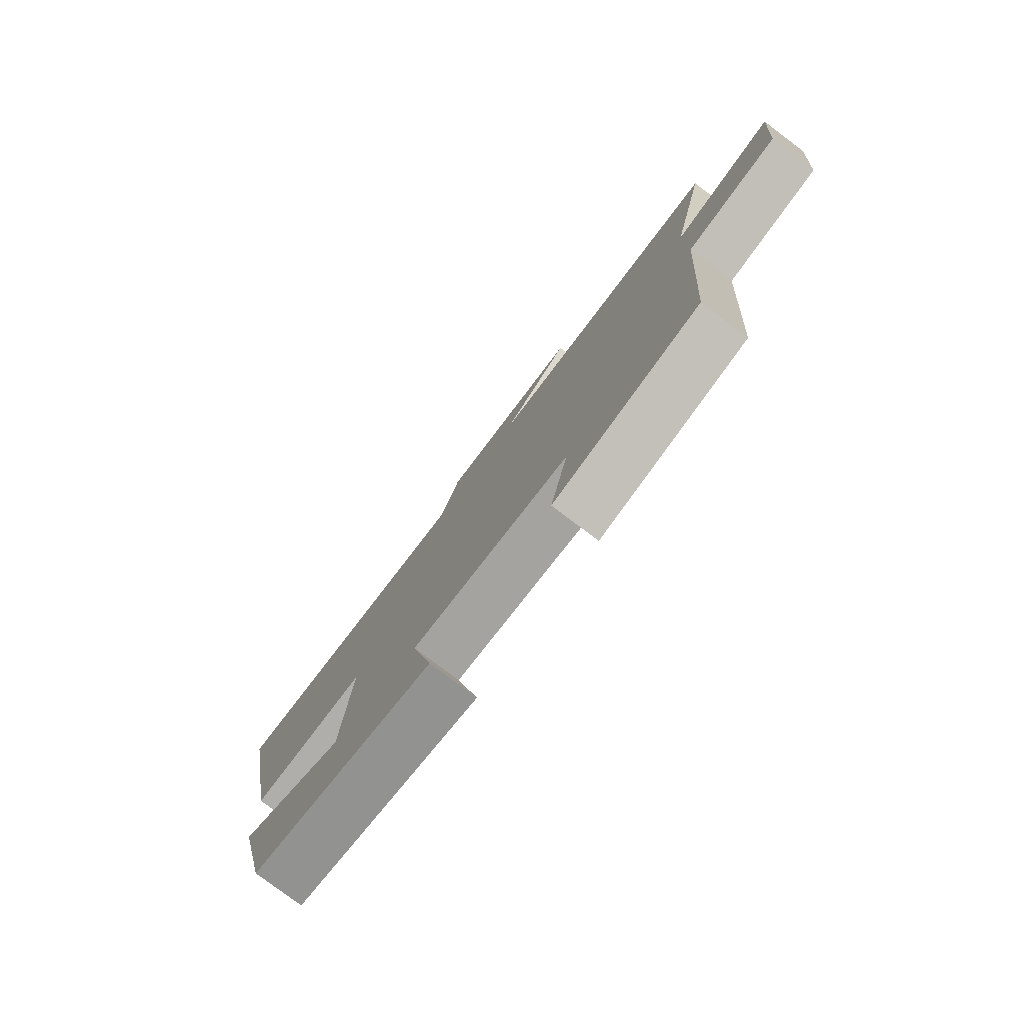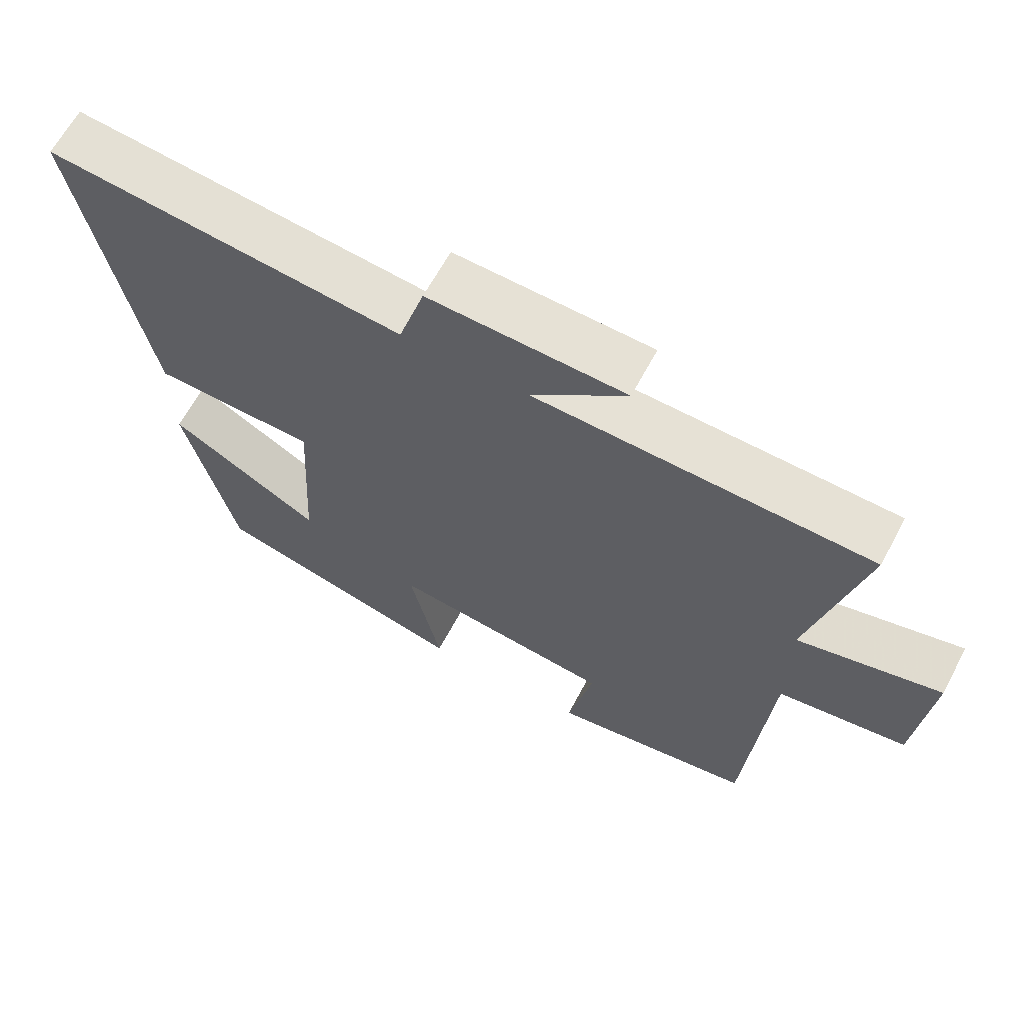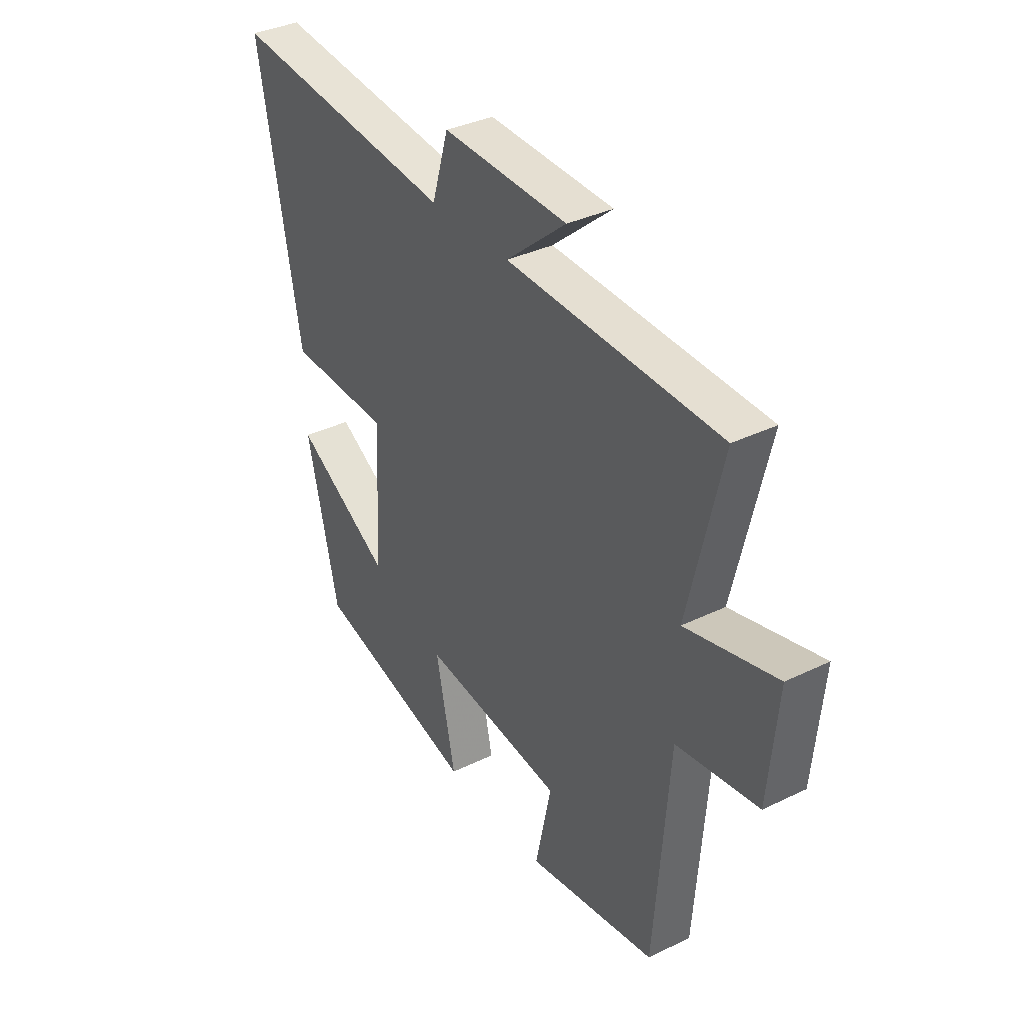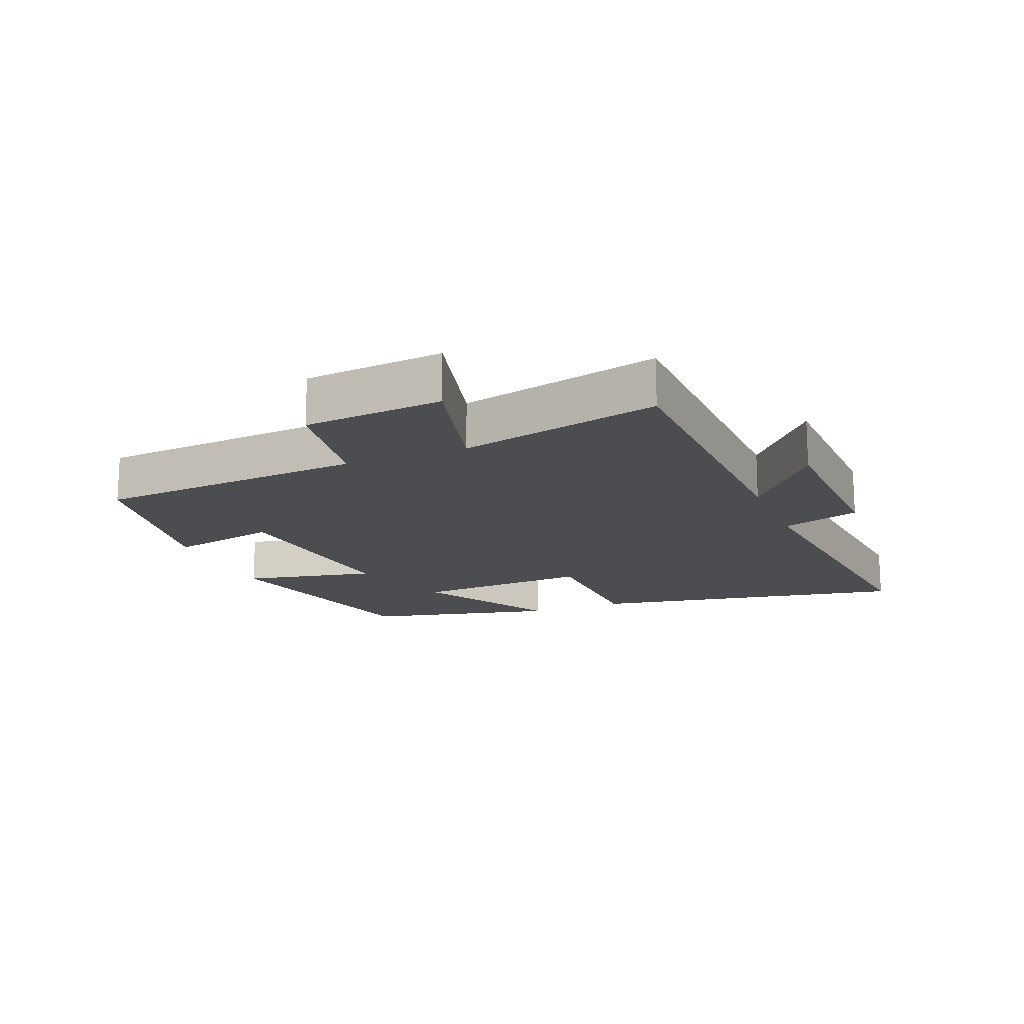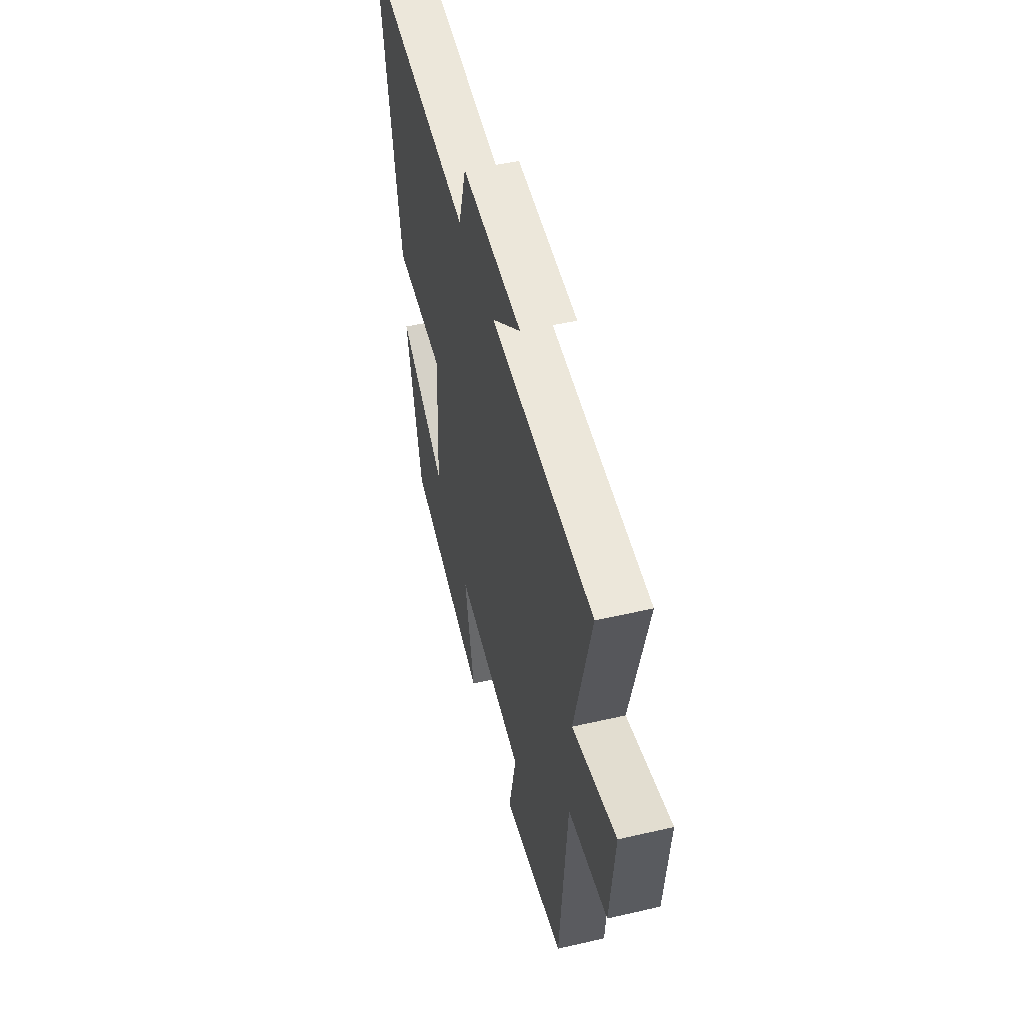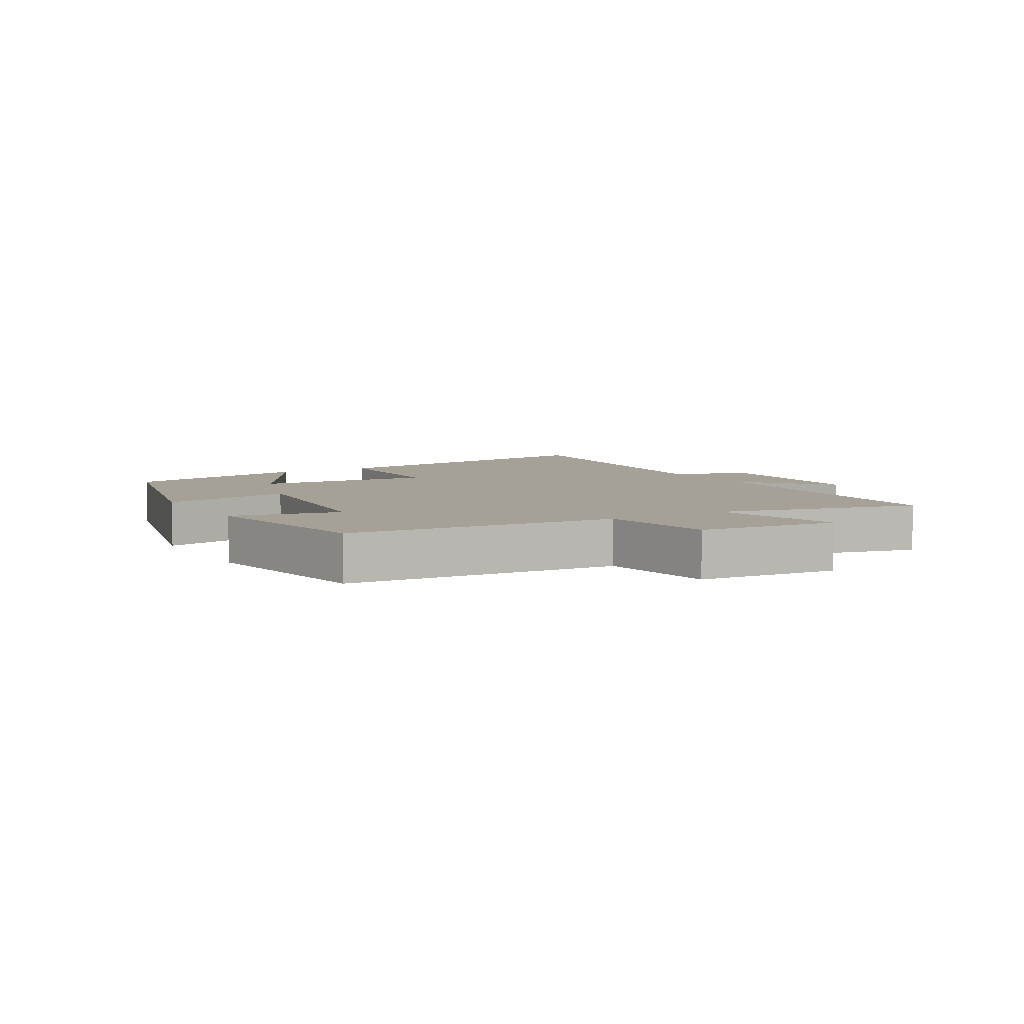
<metadata>
{"format":"obj","ext":"obj","renderer":"f3d","projection":"perspective","resolution":1024,"background":"white","views":[{"elev":-78.8,"azim":-127.0,"up":"+Z"},{"elev":64.3,"azim":-151.9,"up":"+Z"},{"elev":35.8,"azim":-122.6,"up":"+Z"},{"elev":-16.2,"azim":-67.8,"up":"+Y"},{"elev":50.4,"azim":-104.2,"up":"+Z"},{"elev":6.0,"azim":-120.2,"up":"+Y"}]}
</metadata>
<code>
v -0.574 0.07 0.488
v -0.097 0.07 0.5
v -0.232 0.07 0.615
v 0.048 0.07 0.623
v 0.085 0.07 0.5
v 0.594 0.07 0.55
v 0.5 0.07 0.049
v 0.267 0.07 0.044
v 0.283 0.07 -0.234
v 0.5 0.07 -0.109
v 0.429 0.07 -0.41
v 0.061 0.07 -0.5
v 0.105 0.07 -0.293
v -0.213 0.07 -0.329
v -0.177 0.07 -0.5
v -0.468 0.07 -0.449
v -0.5 0.07 -0.025
v -0.683 0.07 0.003
v -0.703 0.07 0.223
v -0.5 0.07 0.171
v -0.574 0 0.488
v -0.097 0 0.5
v -0.232 0 0.615
v 0.048 0 0.623
v 0.085 0 0.5
v 0.594 0 0.55
v 0.5 0 0.049
v 0.267 0 0.044
v 0.283 0 -0.234
v 0.5 0 -0.109
v 0.429 0 -0.41
v 0.061 0 -0.5
v 0.105 0 -0.293
v -0.213 0 -0.329
v -0.177 0 -0.5
v -0.468 0 -0.449
v -0.5 0 -0.025
v -0.683 0 0.003
v -0.703 0 0.223
v -0.5 0 0.171
f 17 18 19 20
f 15 16 17 20
f 14 15 20 1
f 13 14 1 2
f 11 12 13
f 9 10 11
f 9 11 13
f 8 9 13 2
f 5 6 7 8
f 2 3 4 5
f 2 5 8
f 40 39 38 37
f 40 37 36 35
f 21 40 35 34
f 22 21 34 33
f 33 32 31
f 31 30 29
f 33 31 29
f 22 33 29 28
f 28 27 26 25
f 25 24 23 22
f 28 25 22
f 1 21 22 2
f 2 22 23 3
f 3 23 24 4
f 4 24 25 5
f 5 25 26 6
f 6 26 27 7
f 7 27 28 8
f 8 28 29 9
f 9 29 30 10
f 10 30 31 11
f 11 31 32 12
f 12 32 33 13
f 13 33 34 14
f 14 34 35 15
f 15 35 36 16
f 16 36 37 17
f 17 37 38 18
f 18 38 39 19
f 19 39 40 20
f 20 40 21 1

</code>
